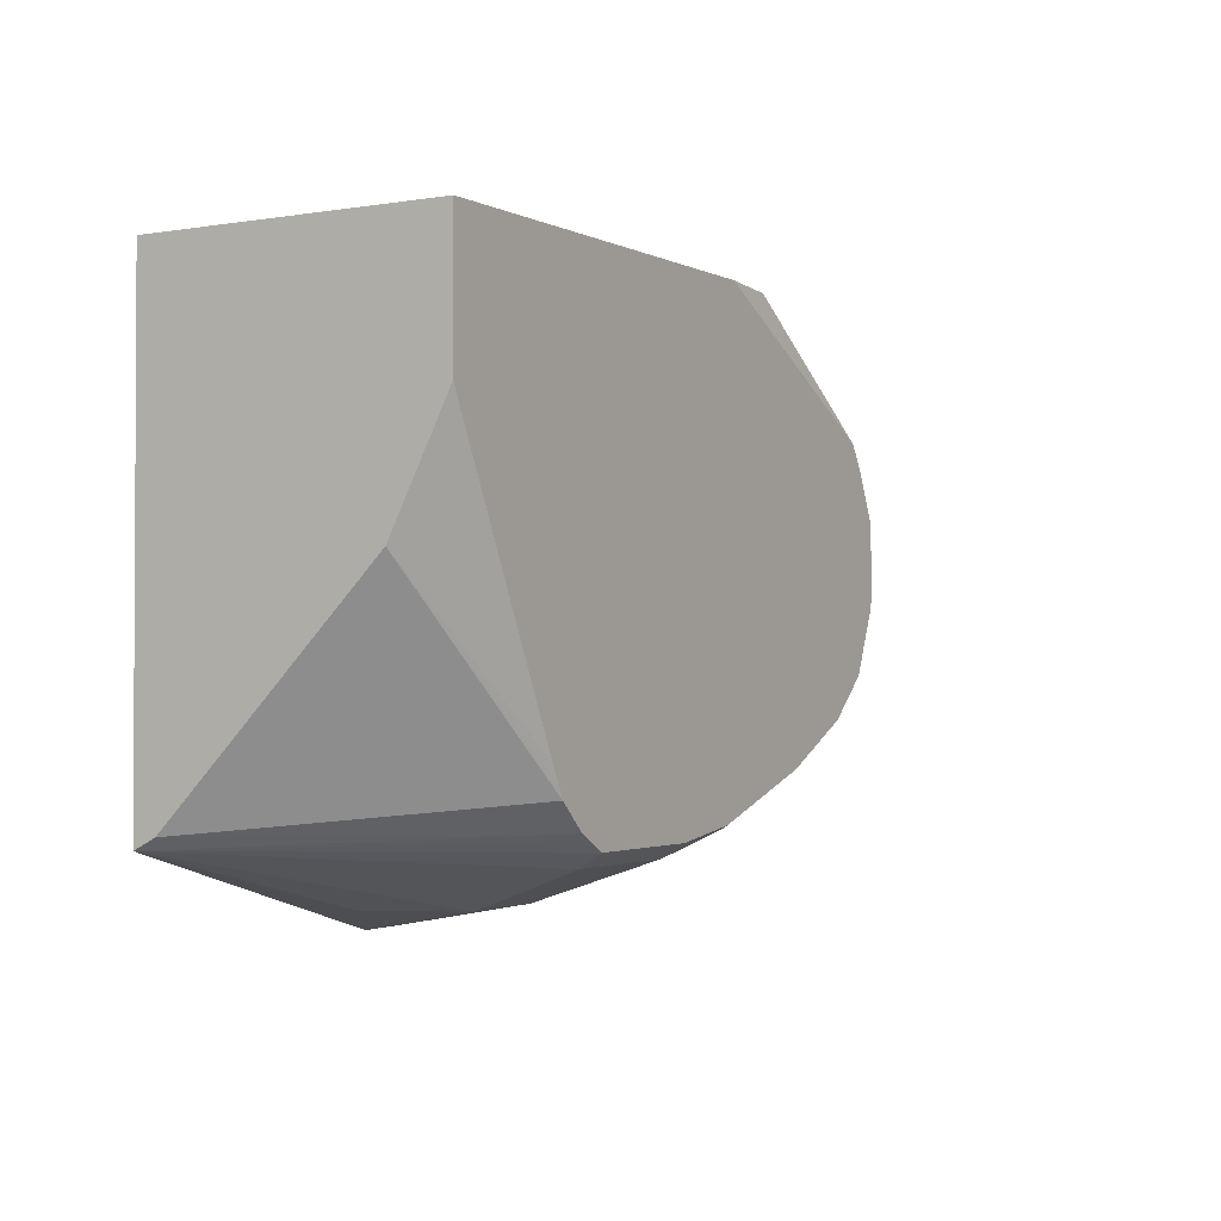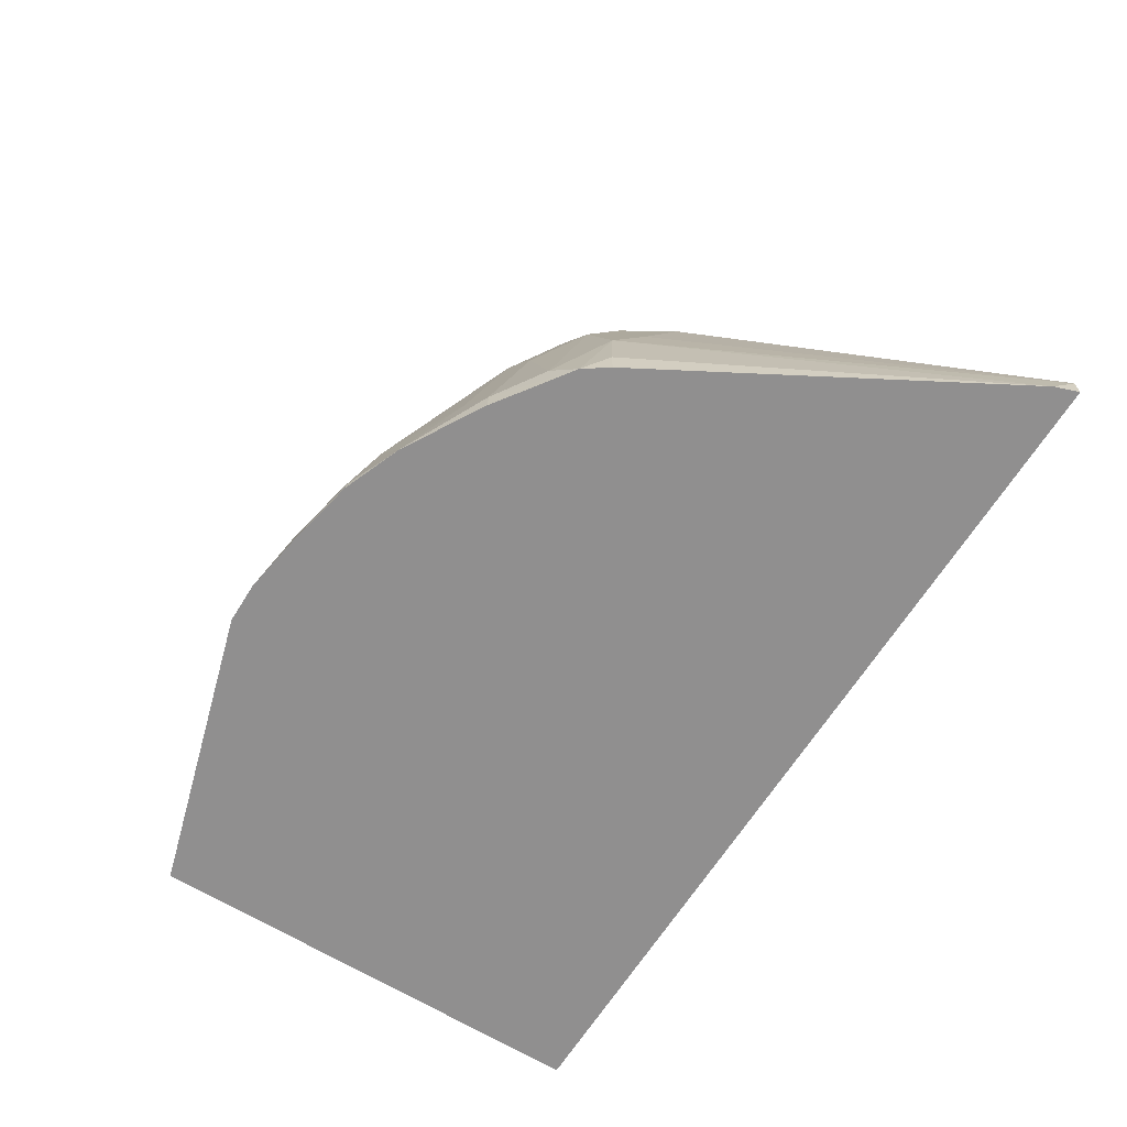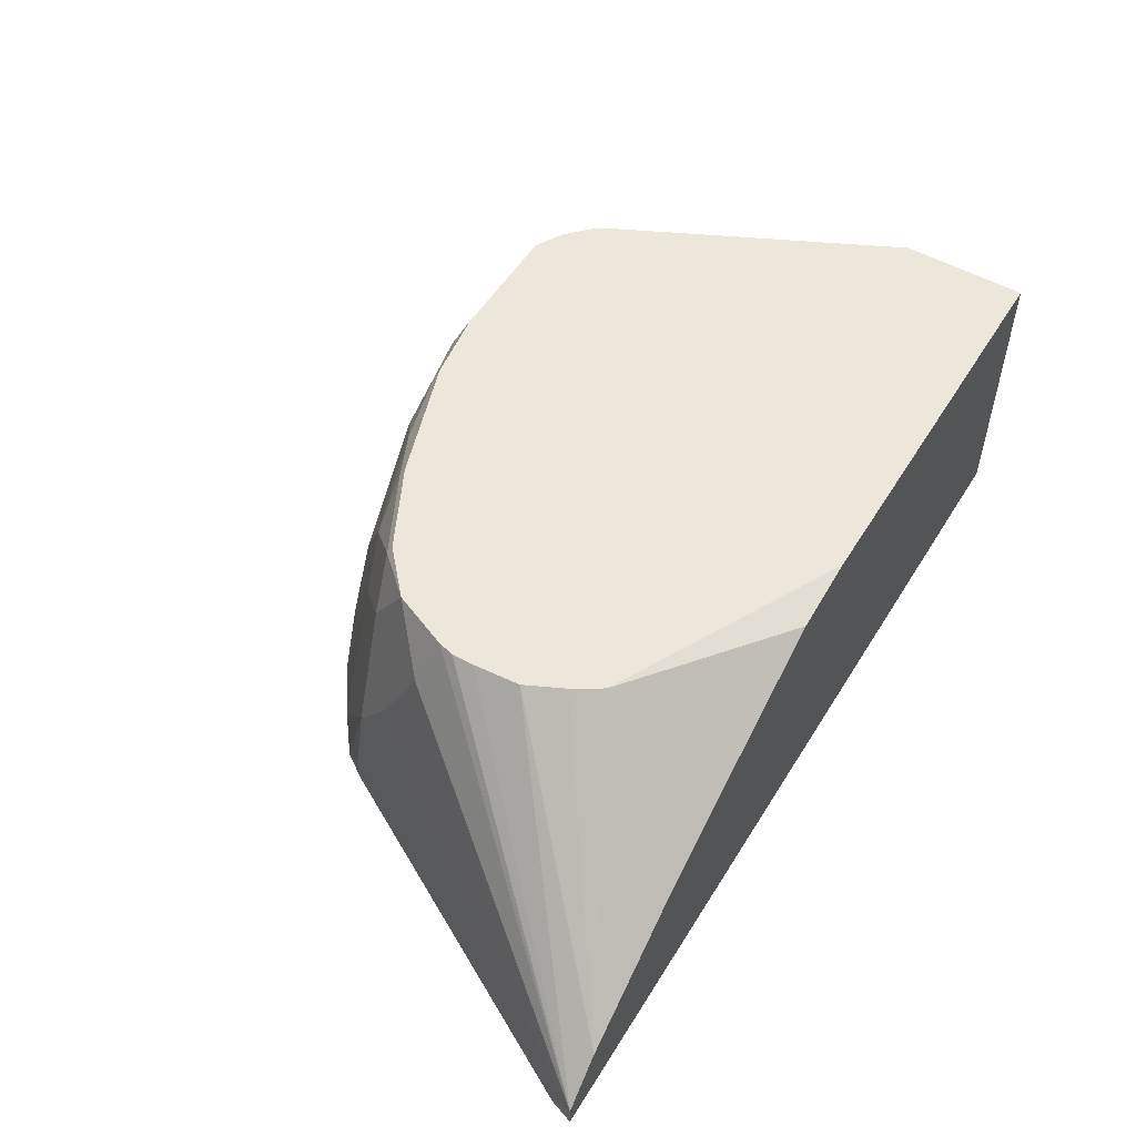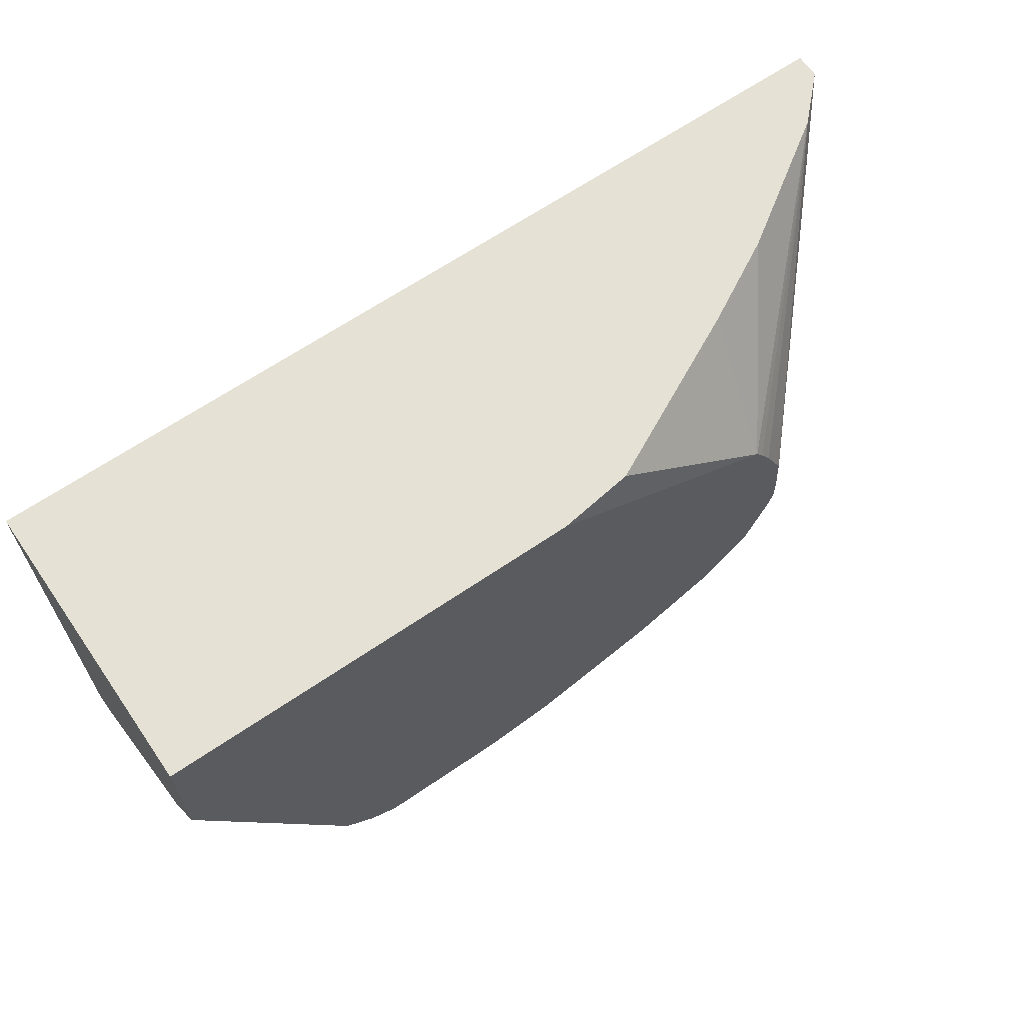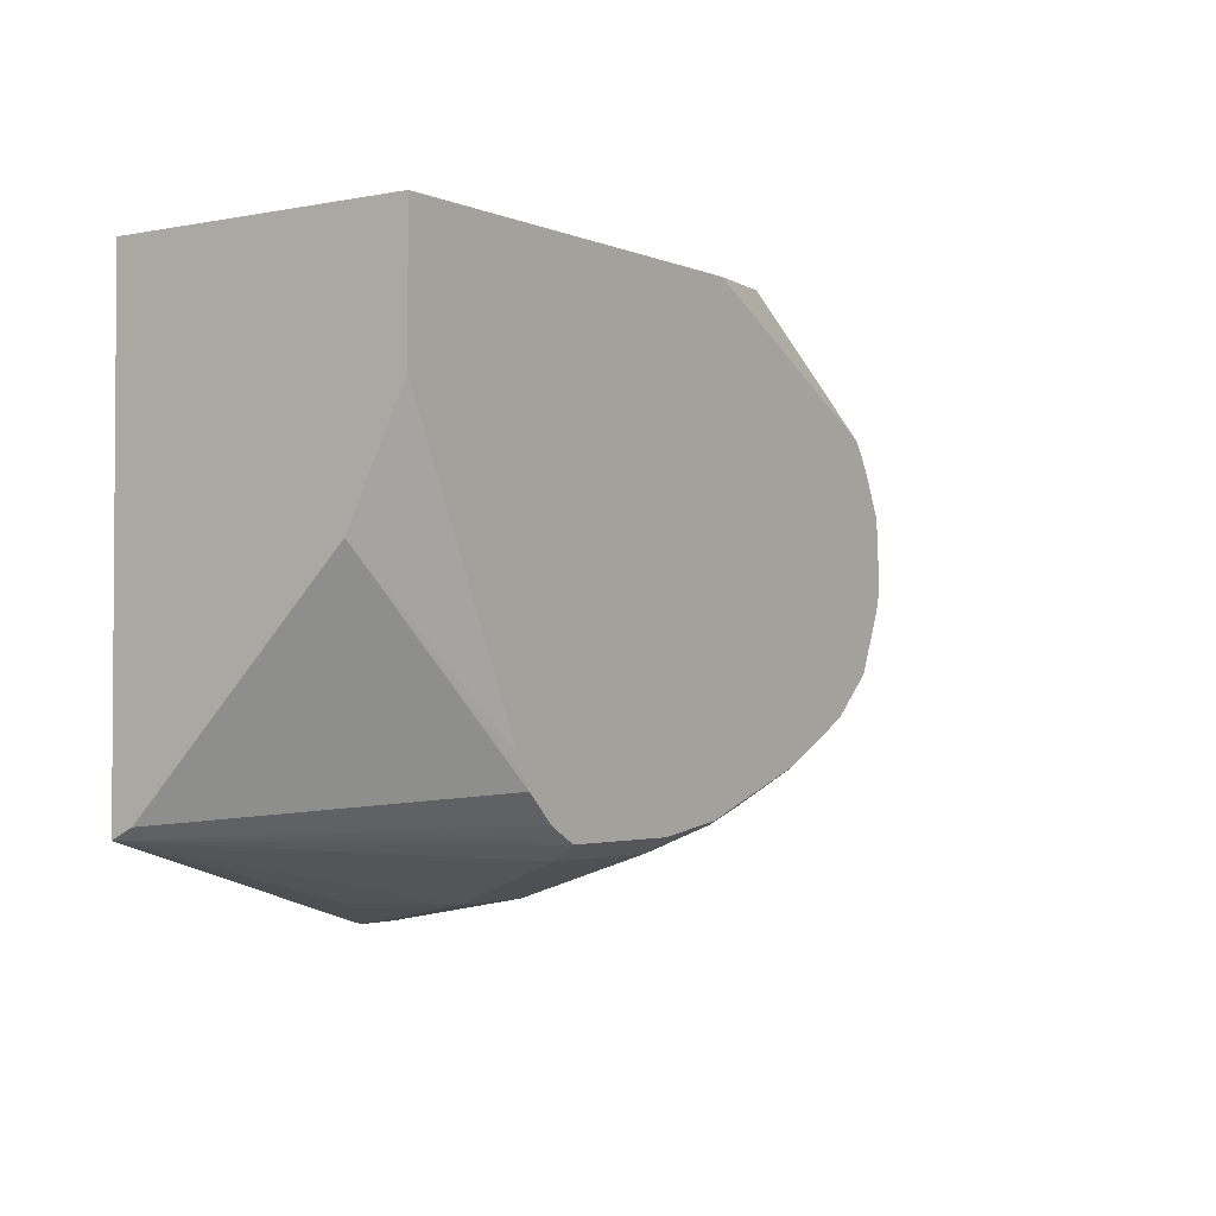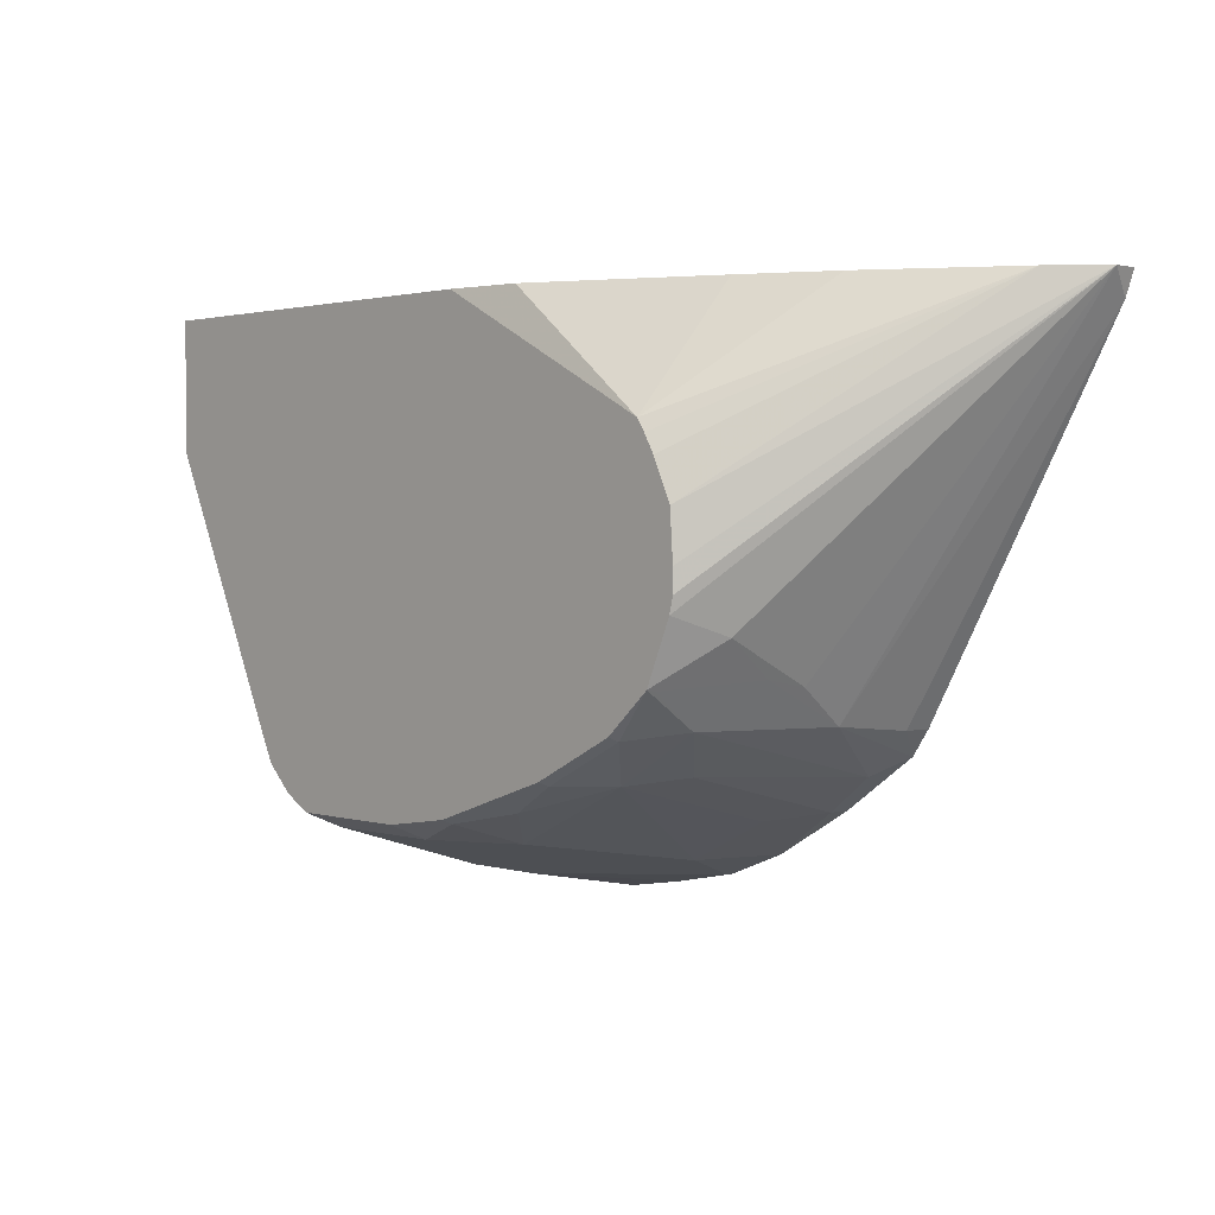
<metadata>
{"format":"obj","ext":"obj","renderer":"f3d","projection":"perspective","resolution":1024,"background":"white","views":[{"elev":-1.7,"azim":-59.0,"up":"+Y"},{"elev":-65.4,"azim":58.0,"up":"+Z"},{"elev":52.8,"azim":121.0,"up":"+Z"},{"elev":64.9,"azim":-34.6,"up":"+Y"},{"elev":-2.4,"azim":-55.1,"up":"+Y"},{"elev":1.7,"azim":47.3,"up":"+Y"}]}
</metadata>
<code>
v -0.03704 -0.3193 0.1961
v -0.03704 -0.5182 0.1961
v -0.03704 -0.3193 0.3206
v 0.3513 -0.3193 0.1961
v 0.03595 -0.5125 0.3206
v -0.03704 -0.5136 0.2054
v 0.08012 -0.5524 0.1961
v 0.05439 -0.5438 0.2175
v 0.07252 -0.5438 0.2538
v 0.05439 -0.5256 0.3081
v 0.04834 -0.5196 0.3202
v 0.0477 -0.5191 0.3206
v 0.03994 -0.5149 0.3206
v -0.03704 -0.3744 0.3206
v 0.1396 -0.3193 0.3206
v 0.3513 -0.3193 0.2063
v 0.3476 -0.3296 0.1961
v 0.0242 -0.5015 0.3206
v -0.03704 -0.423 0.296
v 0.08735 -0.5545 0.1961
v 0.1088 -0.5438 0.2538
v 0.1088 -0.5256 0.3081
v 0.04876 -0.5194 0.3206
v 0.01816 -0.4894 0.3206
v 0.2393 -0.3699 0.3206
v 0.1711 -0.3193 0.3161
v 0.3332 -0.3193 0.2245
v 0.2552 -0.3995 0.3206
v 0.2566 -0.4197 0.3206
v 0.2566 -0.4294 0.3206
v 0.2549 -0.4362 0.3206
v 0.2628 -0.4441 0.2991
v 0.2628 -0.4622 0.2628
v 0.2598 -0.4773 0.2417
v 0.2628 -0.4803 0.1961
v 0.2628 -0.4803 0.2085
v 0.0223 -0.4977 0.3206
v 0.1055 -0.5545 0.1961
v 0.1331 -0.5499 0.1961
v 0.145 -0.5438 0.2175
v 0.142 -0.5407 0.2326
v 0.1541 -0.5347 0.2447
v 0.136 -0.5347 0.2628
v 0.145 -0.5256 0.29
v 0.1031 -0.5194 0.3206
v 0.136 -0.5166 0.3172
v 0.2427 -0.375 0.3206
v 0.2788 -0.3193 0.2607
v 0.2436 -0.3193 0.2799
v 0.2472 -0.3825 0.3206
v 0.244 -0.4615 0.3206
v 0.2447 -0.4622 0.3172
v 0.2598 -0.4592 0.2779
v 0.2554 -0.491 0.1961
v 0.2417 -0.4773 0.296
v 0.2447 -0.4985 0.2085
v 0.1631 -0.5438 0.1961
v 0.1631 -0.5438 0.1994
v 0.1601 -0.5407 0.2145
v 0.1722 -0.5347 0.2266
v 0.2084 -0.4985 0.2991
v 0.1661 -0.5105 0.3112
v 0.1511 -0.5136 0.3142
v 0.1343 -0.5149 0.3206
v 0.1394 -0.5132 0.3206
v 0.2249 -0.4786 0.3206
v 0.2266 -0.4803 0.3172
v 0.2235 -0.5136 0.1961
v 0.2235 -0.5136 0.2054
v 0.2235 -0.4954 0.2779
v 0.1892 -0.5335 0.1961
v 0.2084 -0.5166 0.2266
v 0.1903 -0.4985 0.3172
v 0.1886 -0.4967 0.3206
f 32 53 33
f 27 50 28
f 31 51 32
f 32 51 52
f 32 52 53
f 33 53 34
f 39 58 40
f 34 53 52
f 34 52 55
f 34 55 56
f 34 56 54
f 35 36 54
f 39 57 58
f 27 47 50
f 34 54 36
f 25 49 26
f 16 34 17
f 25 27 48
f 40 58 59
f 17 34 36
f 17 36 35
f 18 37 19
f 19 37 24
f 21 38 39
f 21 39 40
f 21 40 41
f 21 41 42
f 21 42 43
f 21 43 44
f 21 44 22
f 22 44 46
f 22 46 45
f 25 47 27
f 25 48 49
f 40 59 41
f 55 61 70
f 42 44 43
f 58 60 59
f 60 71 72
f 60 72 61
f 61 67 73
f 61 73 62
f 61 72 69
f 58 71 60
f 61 69 70
f 63 73 65
f 65 73 74
f 66 74 73
f 66 73 67
f 68 69 71
f 69 72 71
f 62 73 63
f 57 71 58
f 56 70 69
f 55 70 56
f 42 59 60
f 42 60 44
f 44 60 61
f 44 61 62
f 44 62 63
f 44 63 46
f 45 46 64
f 46 63 65
f 46 65 64
f 51 55 52
f 51 66 67
f 51 67 55
f 54 56 69
f 54 69 68
f 55 67 61
f 41 59 42
f 16 33 34
f 3 12 23
f 16 31 32
f 1 38 20
f 1 20 7
f 1 7 2
f 2 5 6
f 2 7 8
f 2 8 9
f 1 39 38
f 2 9 10
f 2 11 12
f 2 12 13
f 2 13 5
f 3 14 24
f 3 24 37
f 3 37 18
f 2 10 11
f 1 71 57
f 1 68 71
f 1 54 68
f 16 32 33
f 1 2 6
f 1 6 19
f 1 19 14
f 1 14 3
f 1 3 15
f 1 15 26
f 1 26 49
f 1 49 48
f 1 48 27
f 1 27 16
f 1 16 4
f 1 4 17
f 1 17 35
f 1 35 54
f 3 18 5
f 3 5 13
f 1 57 39
f 10 22 45
f 9 20 38
f 9 38 21
f 9 21 22
f 9 22 10
f 10 45 23
f 10 23 11
f 7 20 8
f 11 23 12
f 15 25 26
f 16 27 28
f 16 28 29
f 16 29 30
f 3 13 12
f 16 30 31
f 14 19 24
f 6 18 19
f 8 20 9
f 3 51 31
f 3 64 65
f 3 65 74
f 3 74 66
f 3 66 51
f 5 18 6
f 3 31 30
f 3 30 29
f 3 29 28
f 3 28 50
f 3 50 47
f 3 47 25
f 3 25 15
f 4 16 17
f 3 45 64
f 3 23 45

</code>
